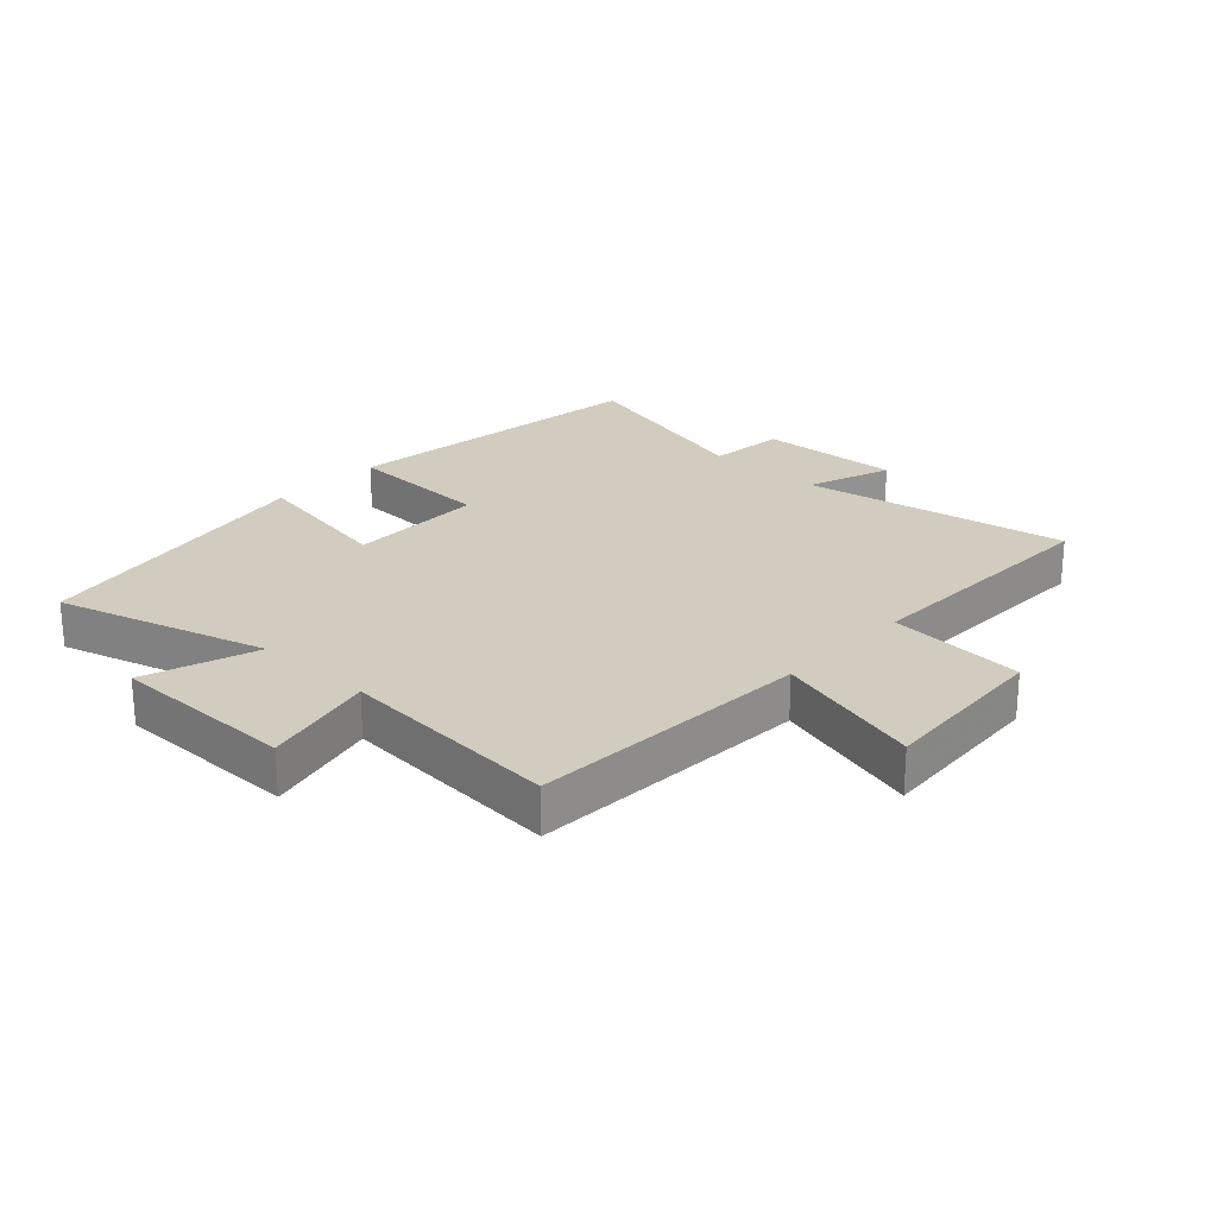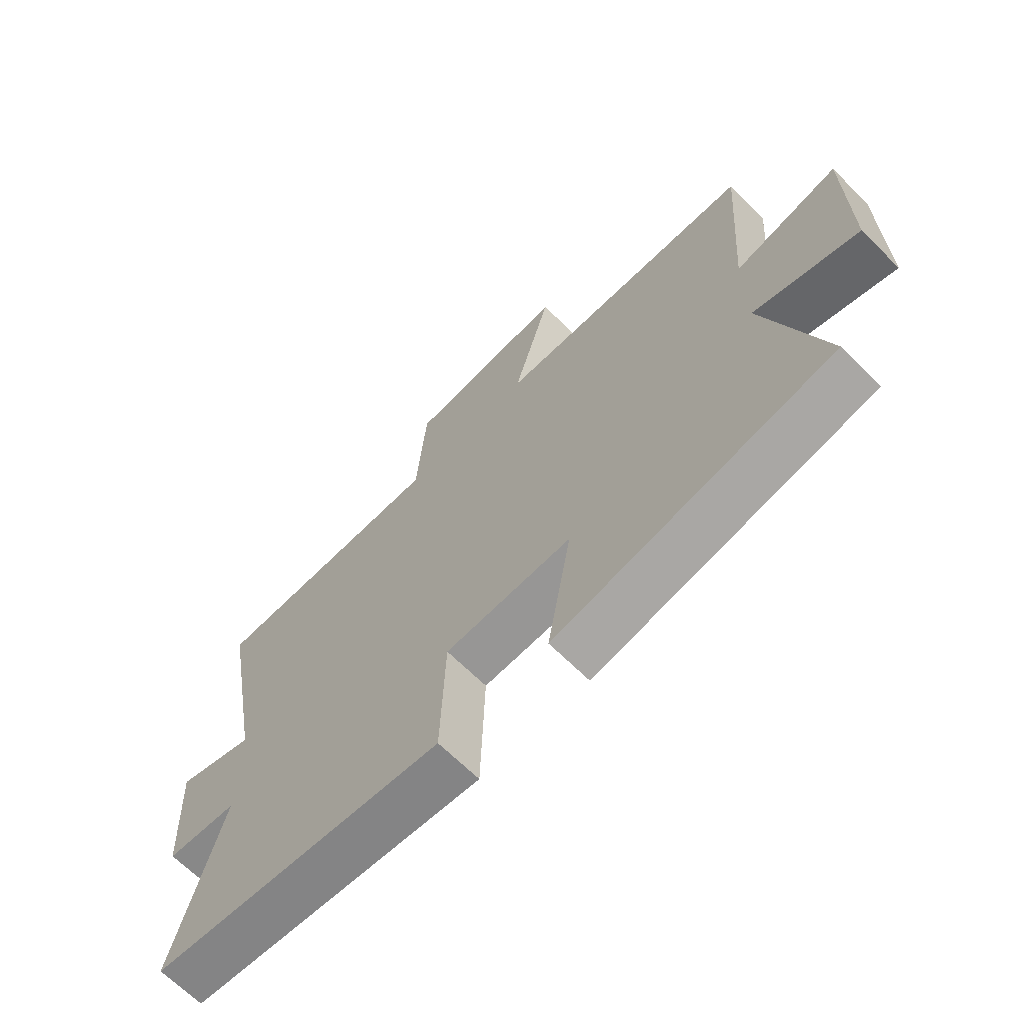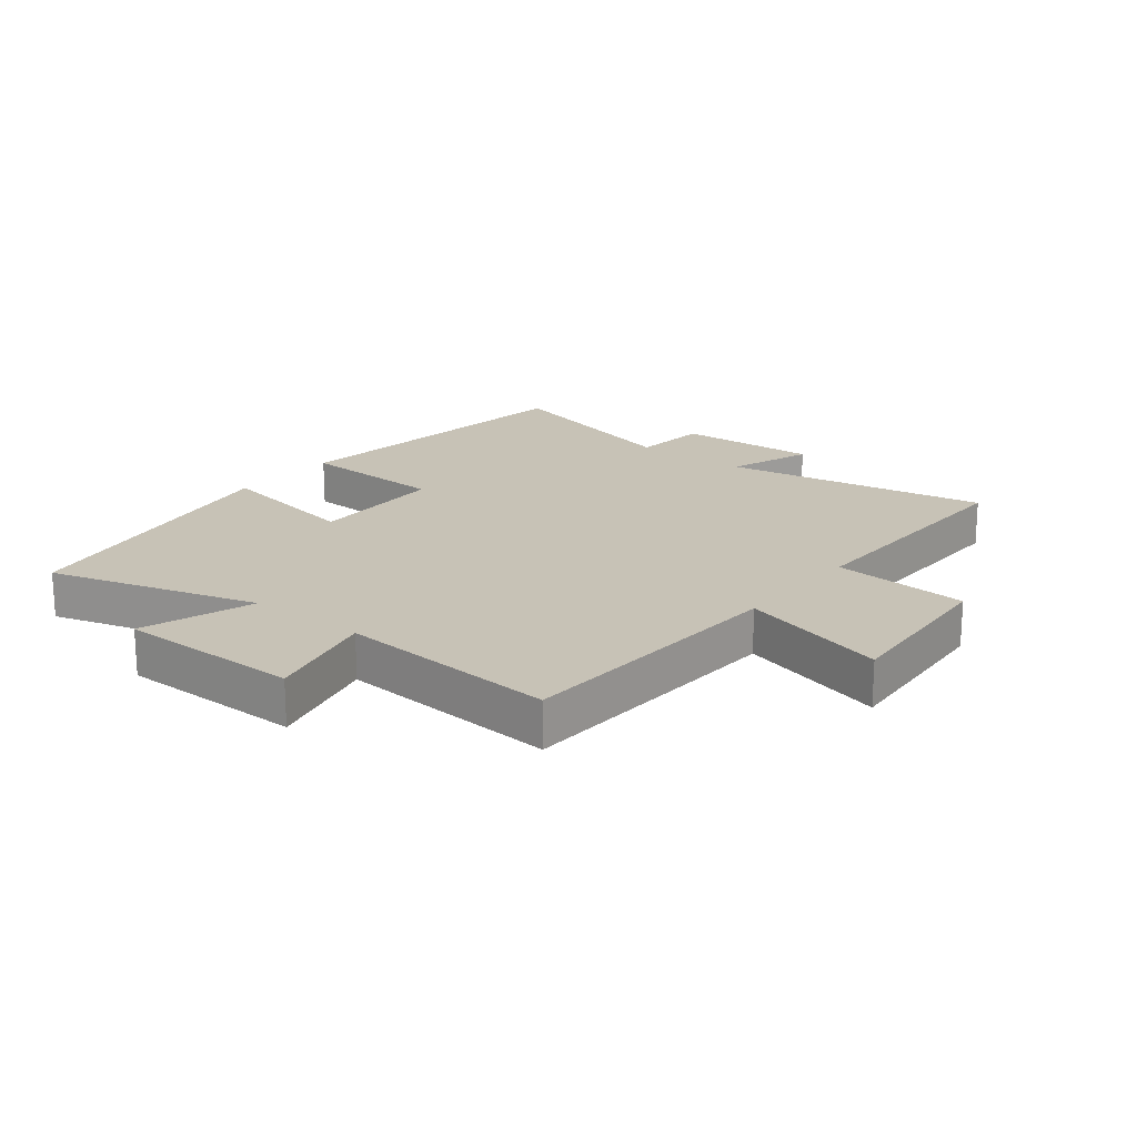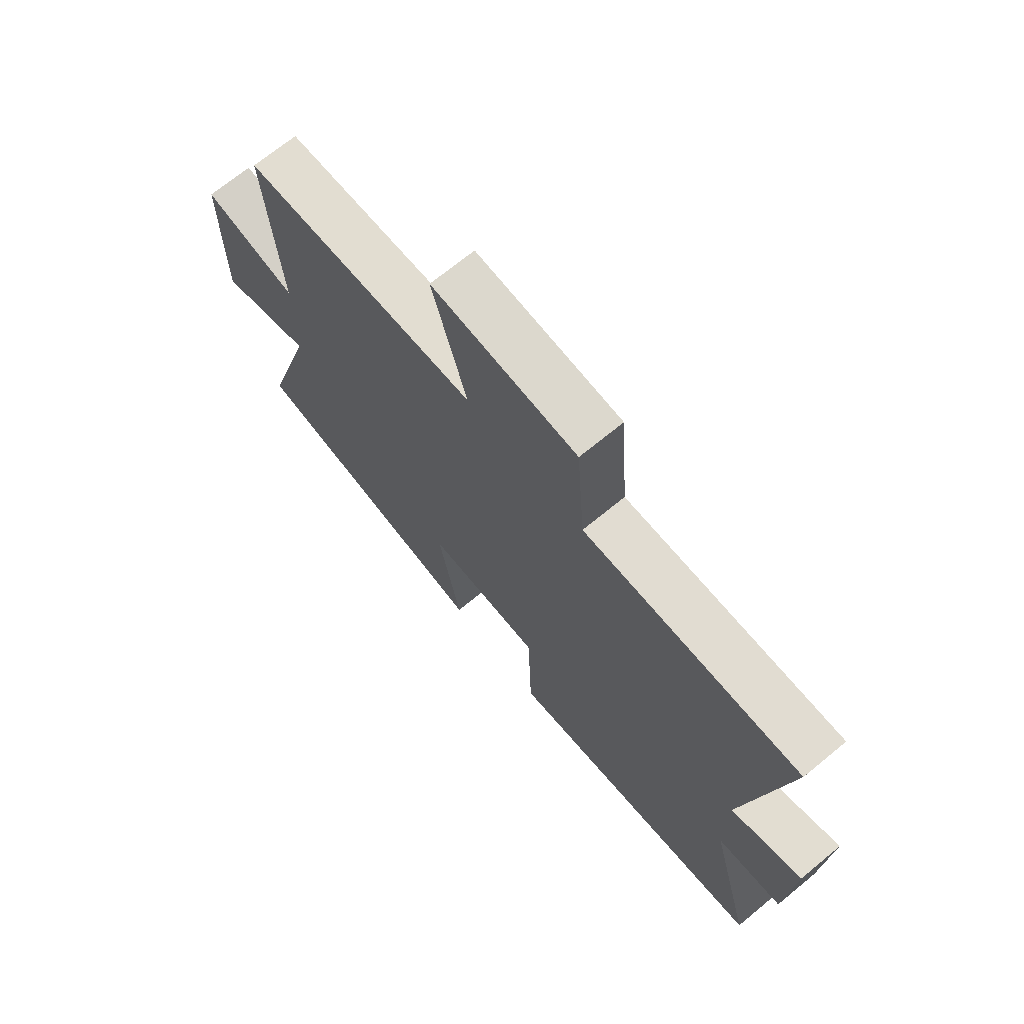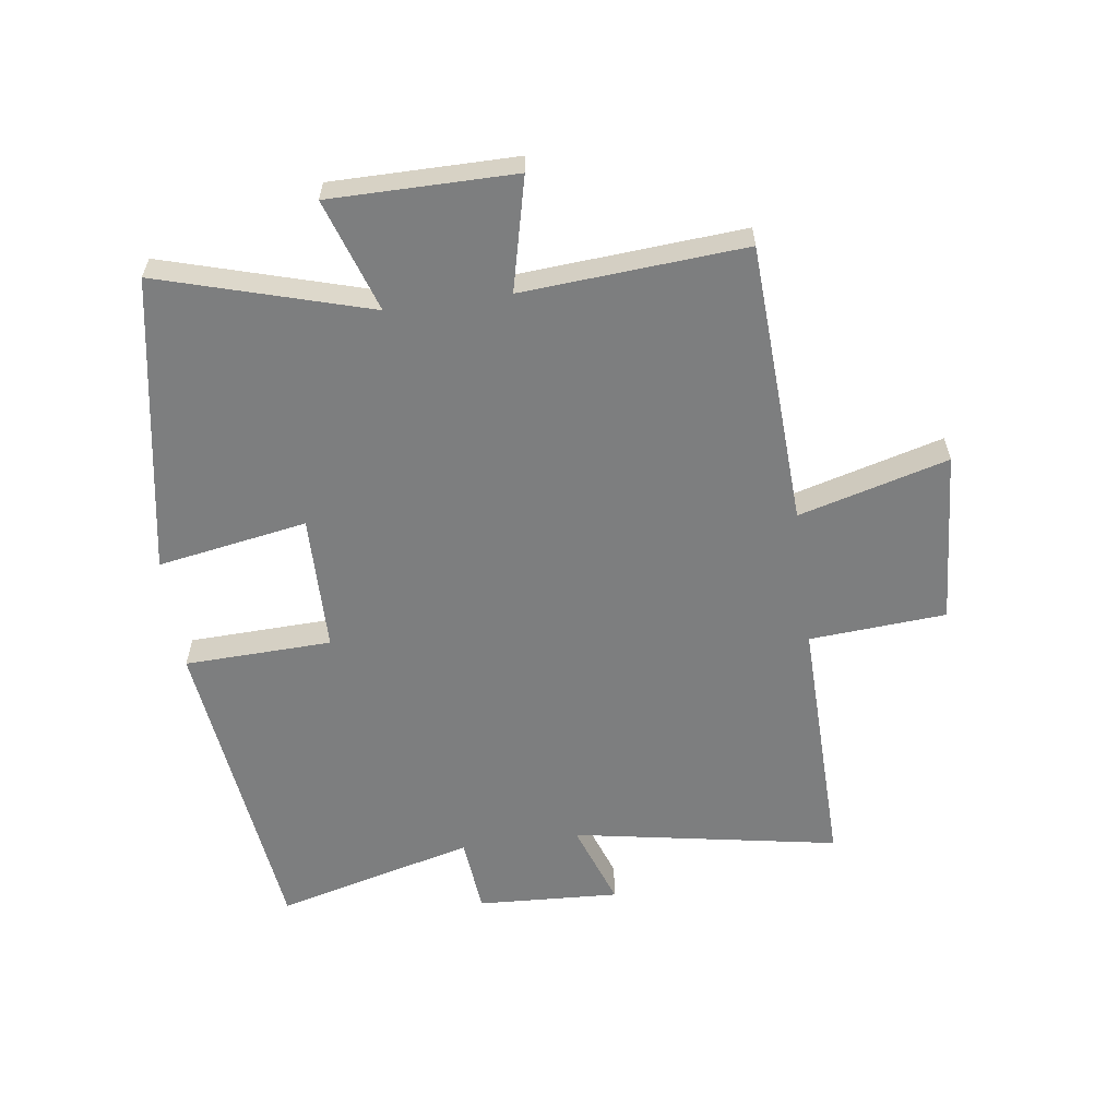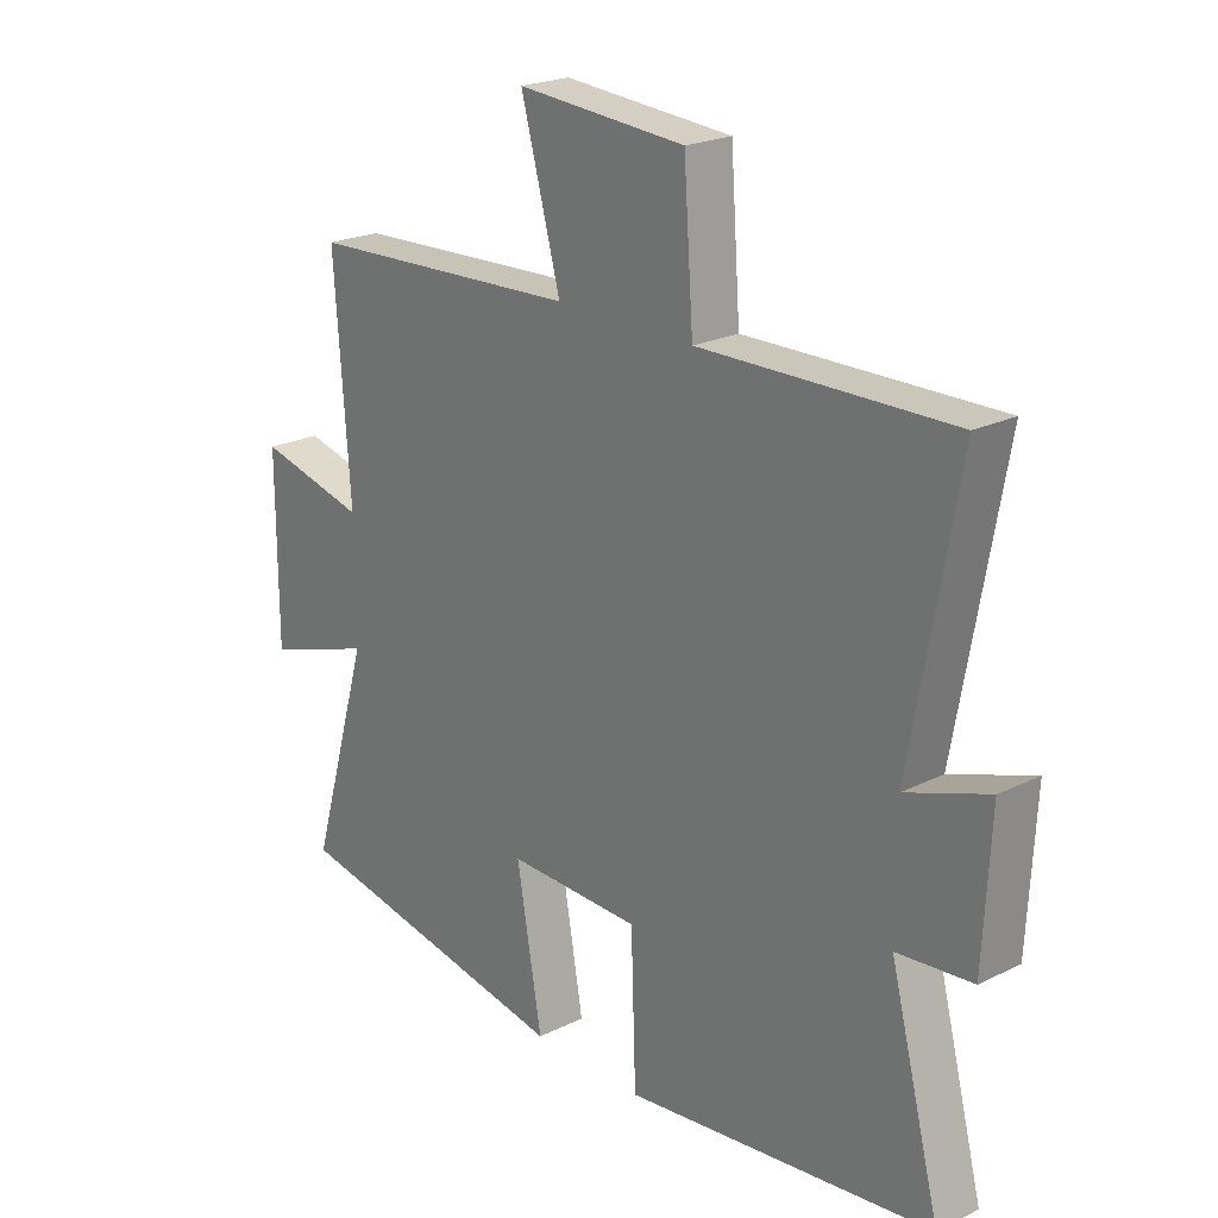
<metadata>
{"format":"obj","ext":"obj","renderer":"f3d","projection":"perspective","resolution":1024,"background":"white","views":[{"elev":24.0,"azim":-46.9,"up":"+Y"},{"elev":-67.1,"azim":-134.8,"up":"+Z"},{"elev":19.3,"azim":-51.5,"up":"+Y"},{"elev":69.9,"azim":50.5,"up":"+Z"},{"elev":-59.3,"azim":-82.1,"up":"+Y"},{"elev":22.1,"azim":49.5,"up":"+Z"}]}
</metadata>
<code>
v 0.584 0.07 -0.438
v 0.069 0.07 -0.5
v 0.061 0.07 -0.262
v -0.161 0.07 -0.258
v -0.119 0.07 -0.5
v -0.6 0.07 -0.414
v -0.5 0.07 -0.075
v -0.682 0.07 -0.135
v -0.682 0.07 0.163
v -0.5 0.07 0.119
v -0.526 0.07 0.478
v -0.07 0.07 0.5
v -0.136 0.07 0.741
v 0.144 0.07 0.721
v 0.16 0.07 0.5
v 0.577 0.07 0.508
v 0.5 0.07 0.078
v 0.637 0.07 0.126
v 0.625 0.07 -0.104
v 0.5 0.07 -0.116
v 0.584 0 -0.438
v 0.069 0 -0.5
v 0.061 0 -0.262
v -0.161 0 -0.258
v -0.119 0 -0.5
v -0.6 0 -0.414
v -0.5 0 -0.075
v -0.682 0 -0.135
v -0.682 0 0.163
v -0.5 0 0.119
v -0.526 0 0.478
v -0.07 0 0.5
v -0.136 0 0.741
v 0.144 0 0.721
v 0.16 0 0.5
v 0.577 0 0.508
v 0.5 0 0.078
v 0.637 0 0.126
v 0.625 0 -0.104
v 0.5 0 -0.116
f 17 18 19 20
f 15 16 17
f 15 17 20
f 12 13 14 15
f 10 11 12 15
f 10 15 20 1
f 7 8 9 10
f 4 5 6 7
f 3 4 7 10
f 1 2 3
f 1 3 10
f 40 39 38 37
f 37 36 35
f 40 37 35
f 35 34 33 32
f 35 32 31 30
f 21 40 35 30
f 30 29 28 27
f 27 26 25 24
f 30 27 24 23
f 23 22 21
f 30 23 21
f 1 21 22 2
f 2 22 23 3
f 3 23 24 4
f 4 24 25 5
f 5 25 26 6
f 6 26 27 7
f 7 27 28 8
f 8 28 29 9
f 9 29 30 10
f 10 30 31 11
f 11 31 32 12
f 12 32 33 13
f 13 33 34 14
f 14 34 35 15
f 15 35 36 16
f 16 36 37 17
f 17 37 38 18
f 18 38 39 19
f 19 39 40 20
f 20 40 21 1

</code>
